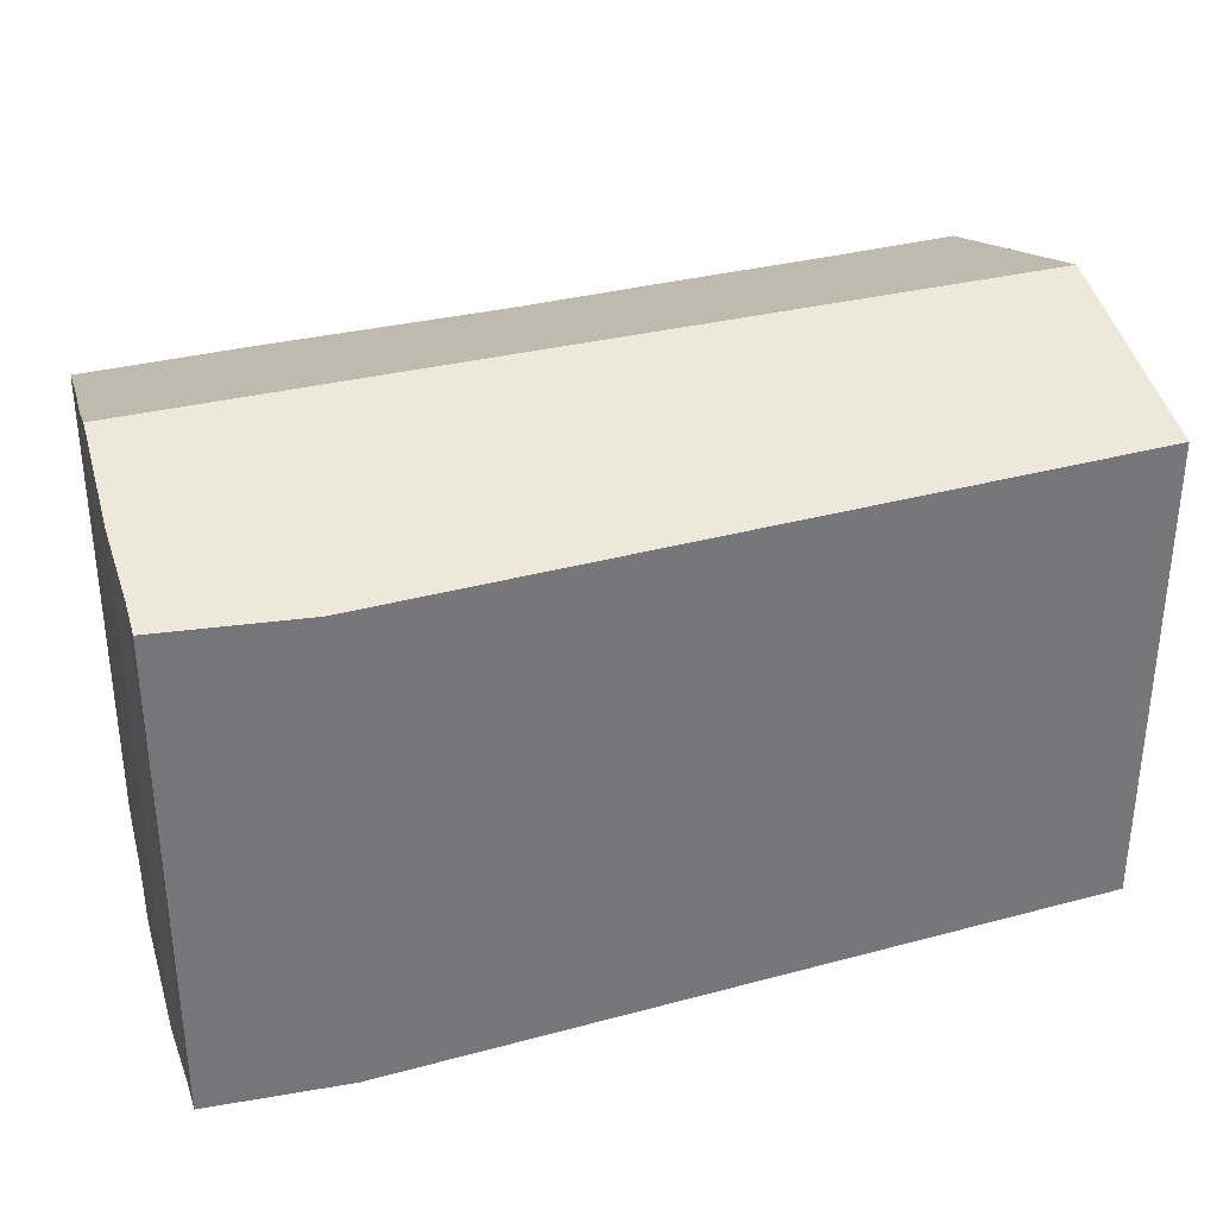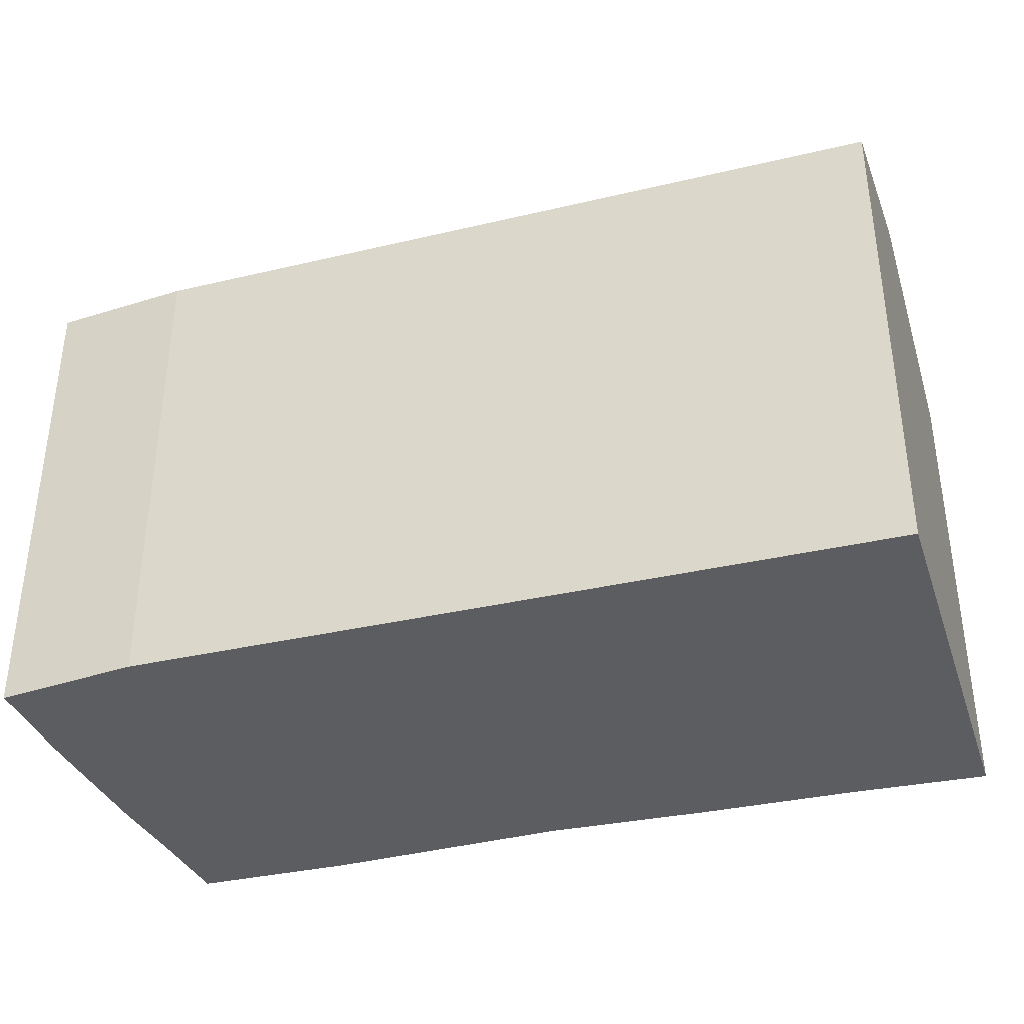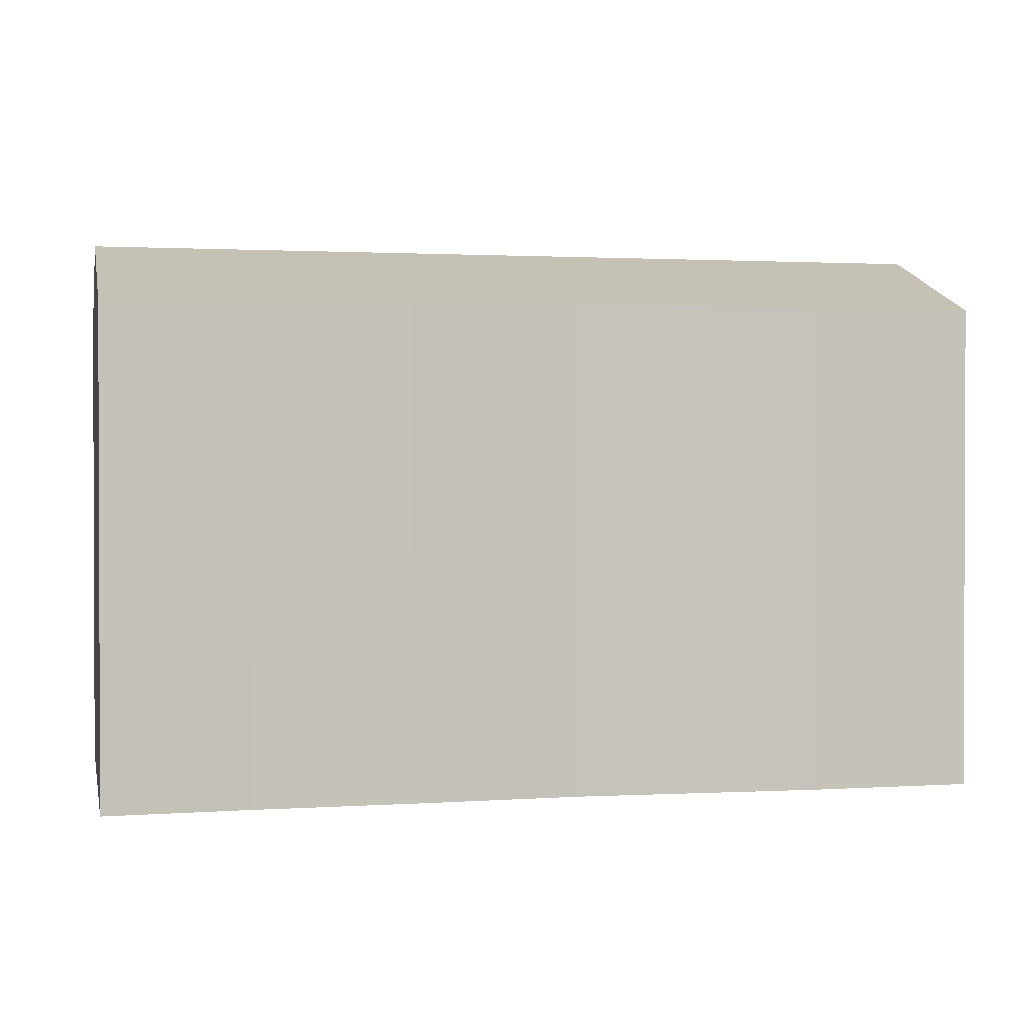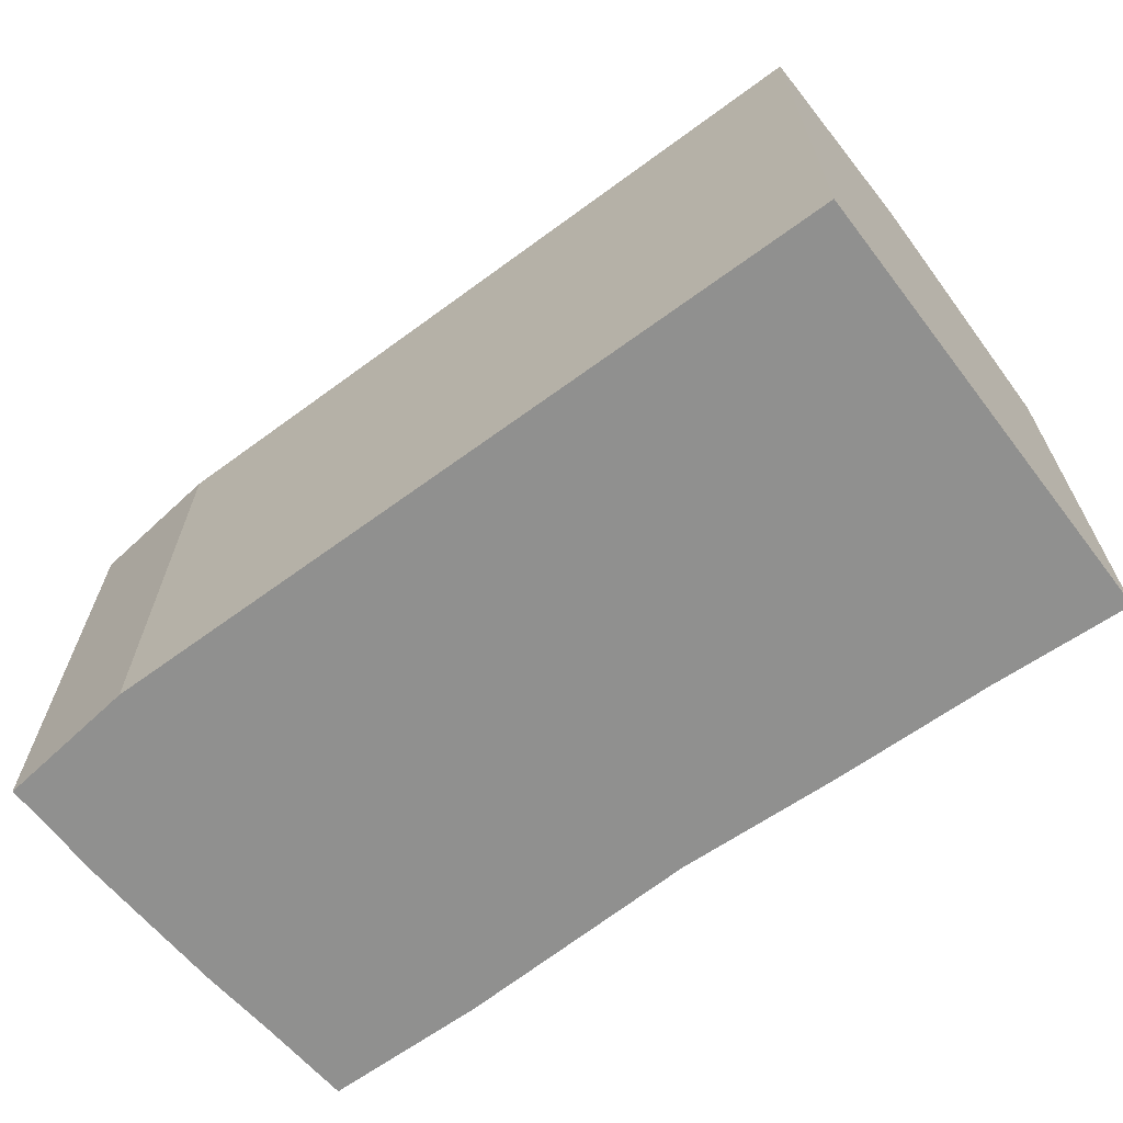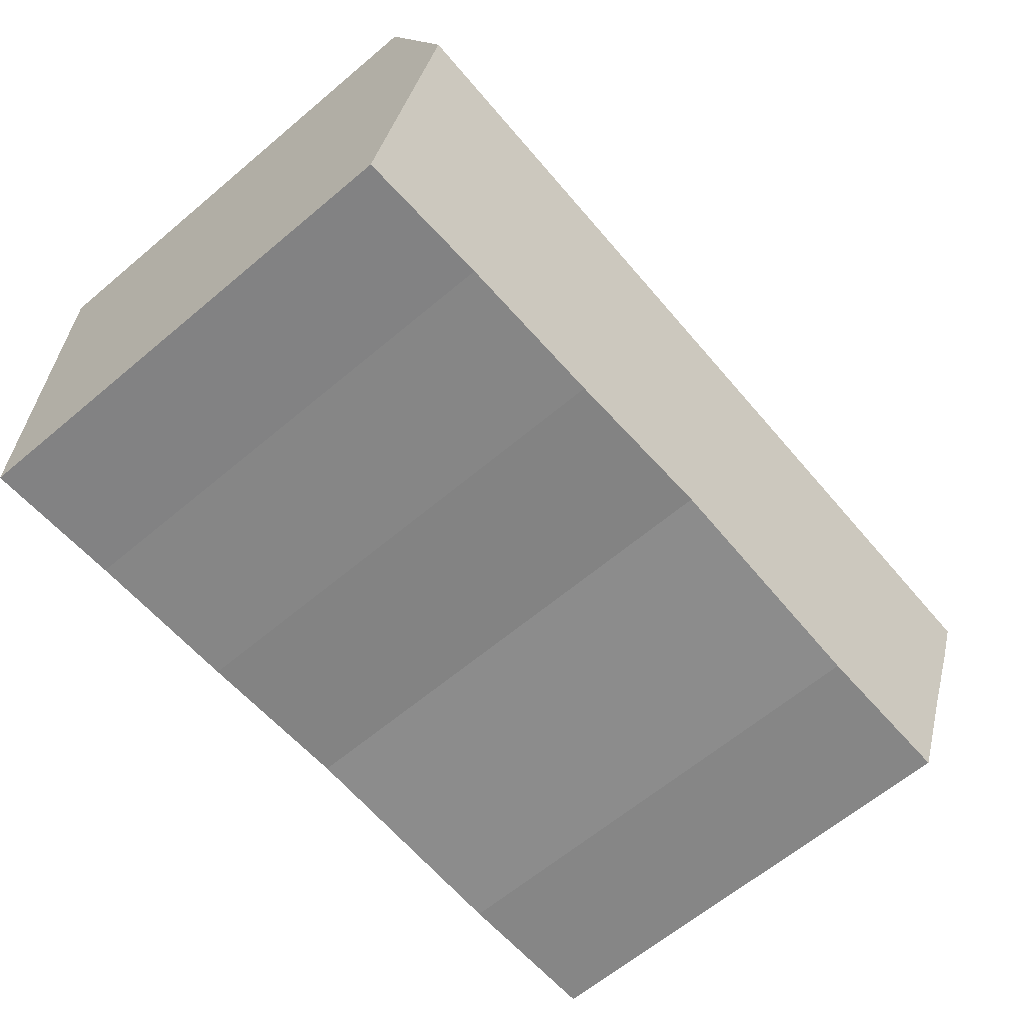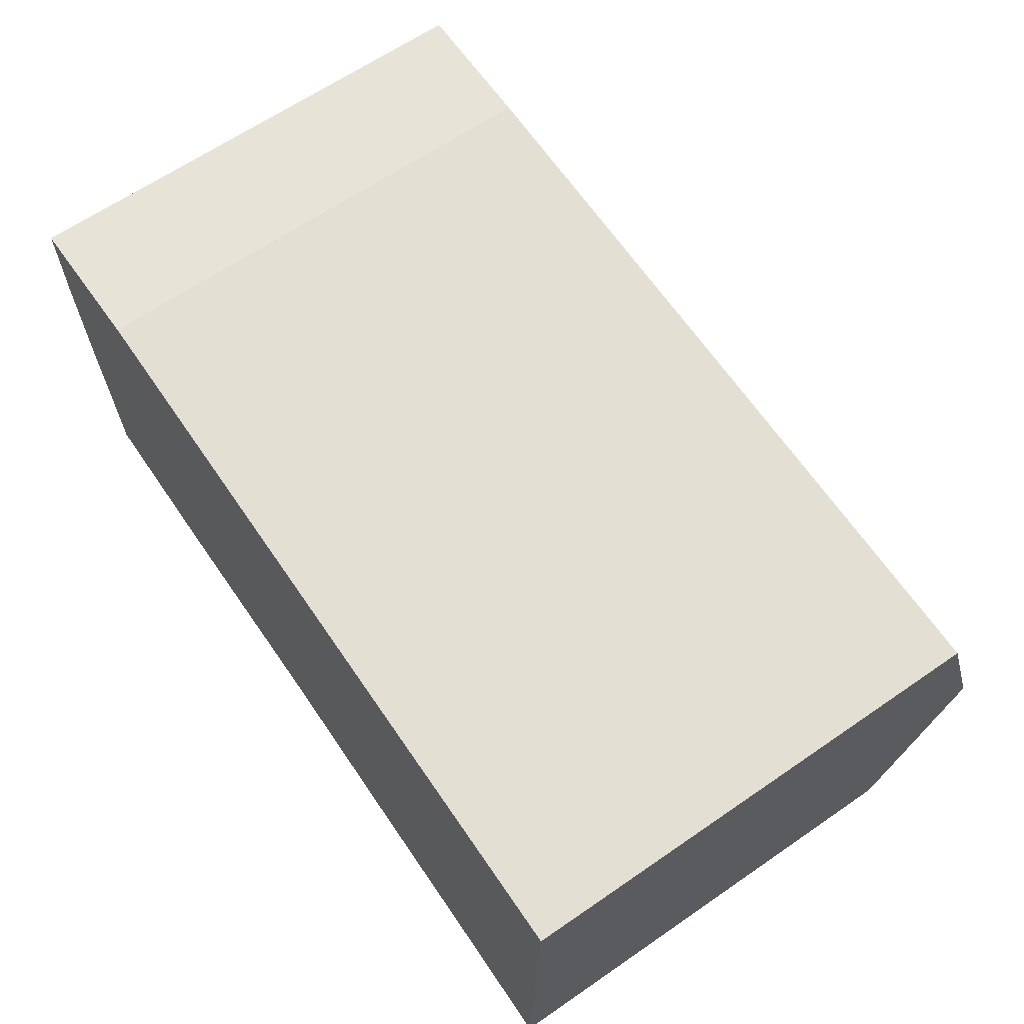
<metadata>
{"format":"obj","ext":"obj","renderer":"f3d","projection":"perspective","resolution":1024,"background":"white","views":[{"elev":33.4,"azim":-17.7,"up":"+Y"},{"elev":-36.4,"azim":19.3,"up":"+Y"},{"elev":1.1,"azim":169.4,"up":"+Y"},{"elev":-65.5,"azim":38.9,"up":"+Y"},{"elev":-64.2,"azim":130.2,"up":"+Z"},{"elev":64.8,"azim":55.3,"up":"+Z"}]}
</metadata>
<code>
v  0.233 15.75 -6.985
v  5.292 14.77 -10.2
v  0.355 14.81 -9.944
v  0.09 16.49 -4.638
v  0.064 16.91 -3.321
v  27.06 16.91 -3.979
v  7.09 14.78 -10.2
v  12.8 14.83 -10.2
v  17.79 14.74 -10.58
v  22.63 14.7 -10.85
v  23.68 14.68 -10.94
v  26.87 14.61 -11.21
v  26.88 14.68 -11.02
v  27.02 16.39 -5.613
v  26.97 15.78 -7.535
v  0.073 14.85 3.178
v  4.394 14.71 3.515
v  0.076 15.14 2.258
v  0.15 14.85 3.184
v  27.17 15.49 0.48
v  27.22 14.85 2.516
v  0.03 16.35 -1.548
v  0 15.86 9.71e-16
v  27.22 -1.541e-16 2.516
v  27.21 14.96 2.153
v  27.21 -1.318e-16 2.153
v  26.88 6.746e-16 -11.02
v  26.87 6.864e-16 -11.21
v  26.97 4.614e-16 -7.535
v  27.17 -2.939e-17 0.48
v  27.06 2.436e-16 -3.979
v  27.02 3.437e-16 -5.613
v  22.63 6.644e-16 -10.85
v  23.68 6.698e-16 -10.94
v  17.79 6.481e-16 -10.58
v  12.8 6.243e-16 -10.2
v  5.292 6.243e-16 -10.2
v  7.09 6.243e-16 -10.2
v  0.355 6.089e-16 -9.944
v  0.233 4.277e-16 -6.985
v  0.09 2.84e-16 -4.638
v  0 0 0
v  0.064 2.034e-16 -3.321
v  0.03 9.479e-17 -1.548
v  0.076 -1.383e-16 2.258
v  0.073 -1.946e-16 3.178
v  4.394 -2.152e-16 3.515
v  0.15 -1.95e-16 3.184
g defaultobject
f 1 2 3
f 2 1 4
f 2 4 5
f 2 5 6
f 2 6 7
f 7 6 8
f 8 6 9
f 9 6 10
f 10 6 11
f 11 6 12
f 12 6 13
f 13 6 14
f 13 14 15
f 16 17 18
f 17 16 19
f 20 17 21
f 17 20 6
f 17 6 5
f 17 5 18
f 18 5 22
f 18 22 23
f 24 25 21
f 25 24 20
f 20 24 6
f 6 24 14
f 14 24 15
f 15 24 13
f 13 24 12
f 12 24 26
f 12 26 27
f 12 27 28
f 27 26 29
f 29 26 30
f 29 30 31
f 29 31 32
f 28 11 12
f 11 28 10
f 10 28 33
f 33 28 34
f 10 35 9
f 35 10 33
f 9 36 8
f 36 9 35
f 36 7 8
f 7 36 2
f 2 36 37
f 37 36 38
f 2 39 3
f 39 2 37
f 3 40 1
f 40 3 39
f 1 41 4
f 41 1 40
f 4 22 5
f 22 4 41
f 22 41 23
f 23 41 42
f 42 41 43
f 42 43 44
f 42 18 23
f 18 42 45
f 45 16 18
f 16 45 46
f 46 19 16
f 19 46 17
f 17 46 47
f 47 46 48
f 17 24 21
f 24 17 47
f 45 48 46
f 48 45 47
f 47 45 42
f 47 42 44
f 47 44 24
f 24 44 41
f 24 41 40
f 24 40 39
f 24 39 37
f 24 37 38
f 24 38 36
f 24 36 35
f 24 35 26
f 26 35 30
f 30 35 31
f 31 35 33
f 31 33 32
f 32 33 29
f 29 33 34
f 29 34 27
f 27 34 28

</code>
